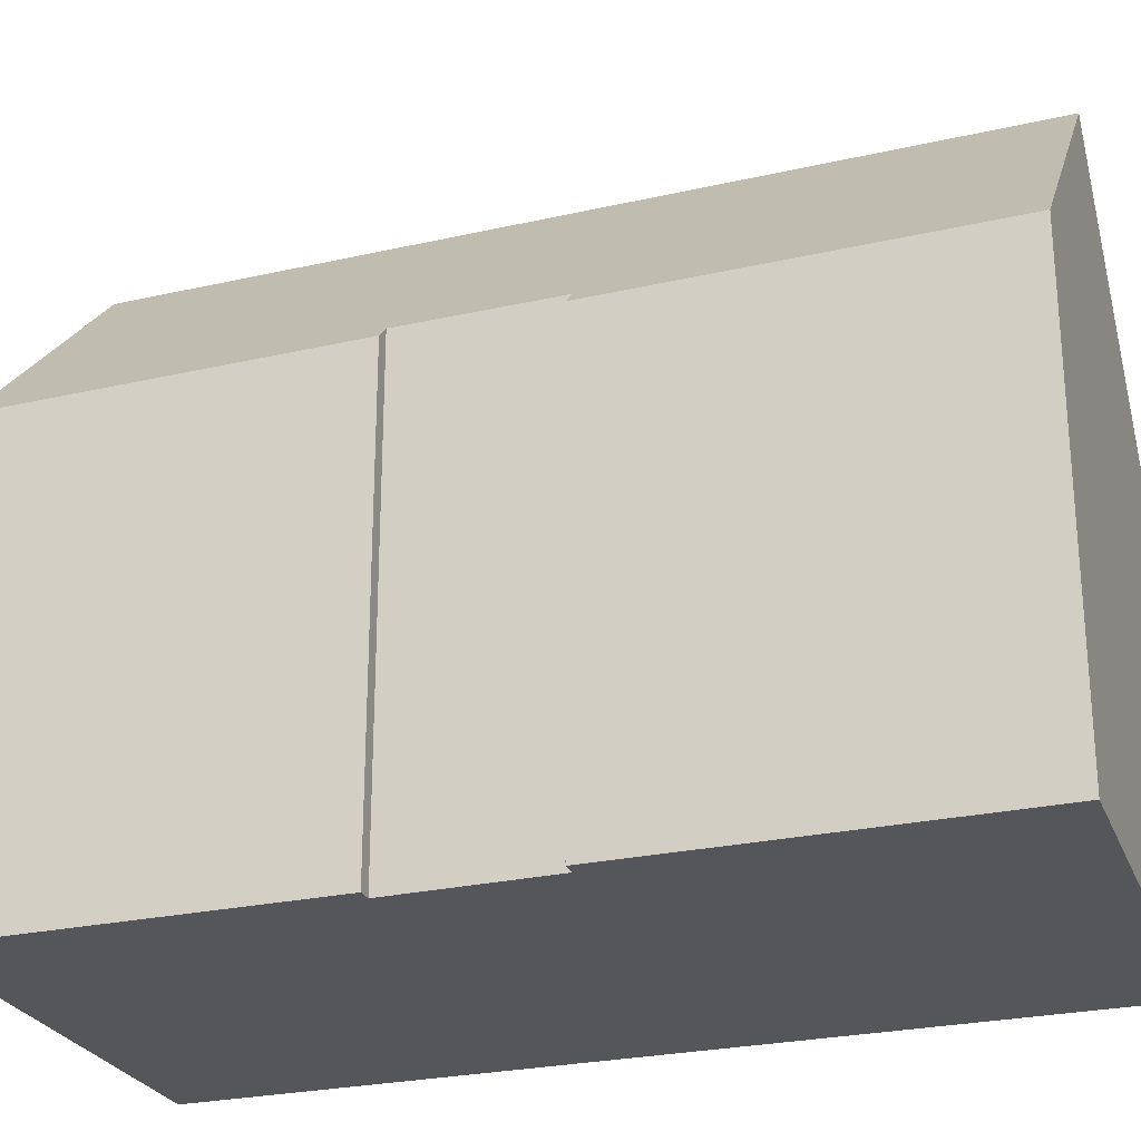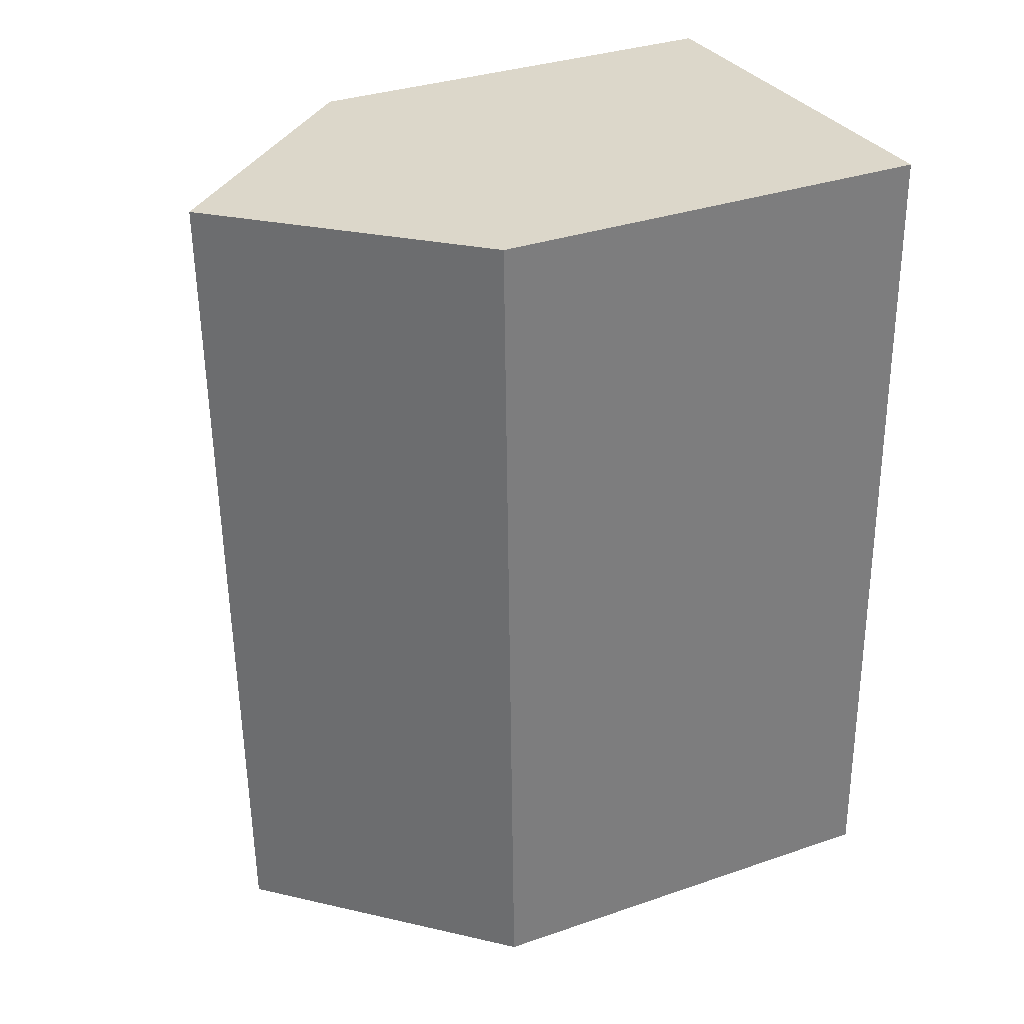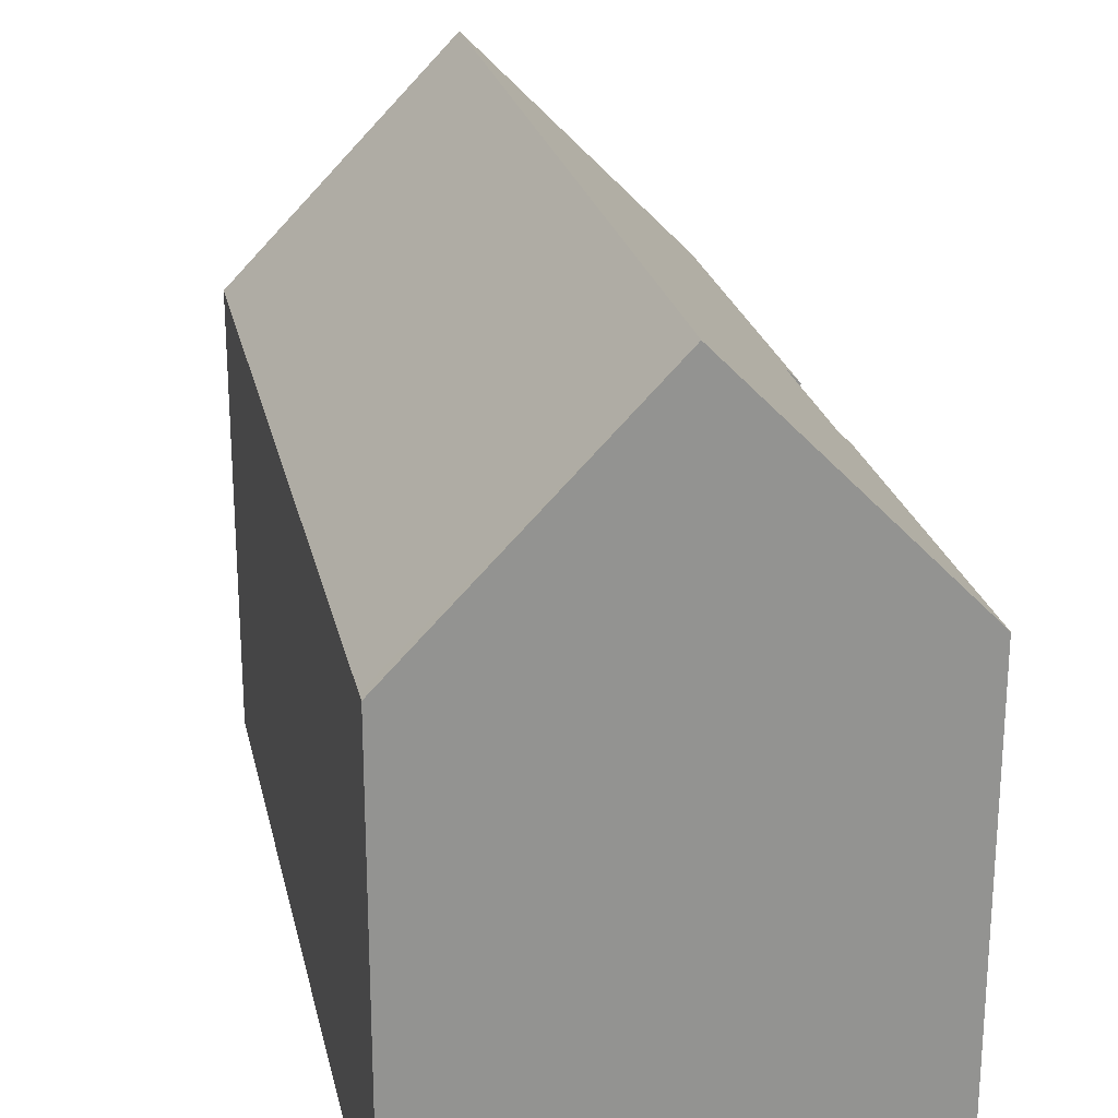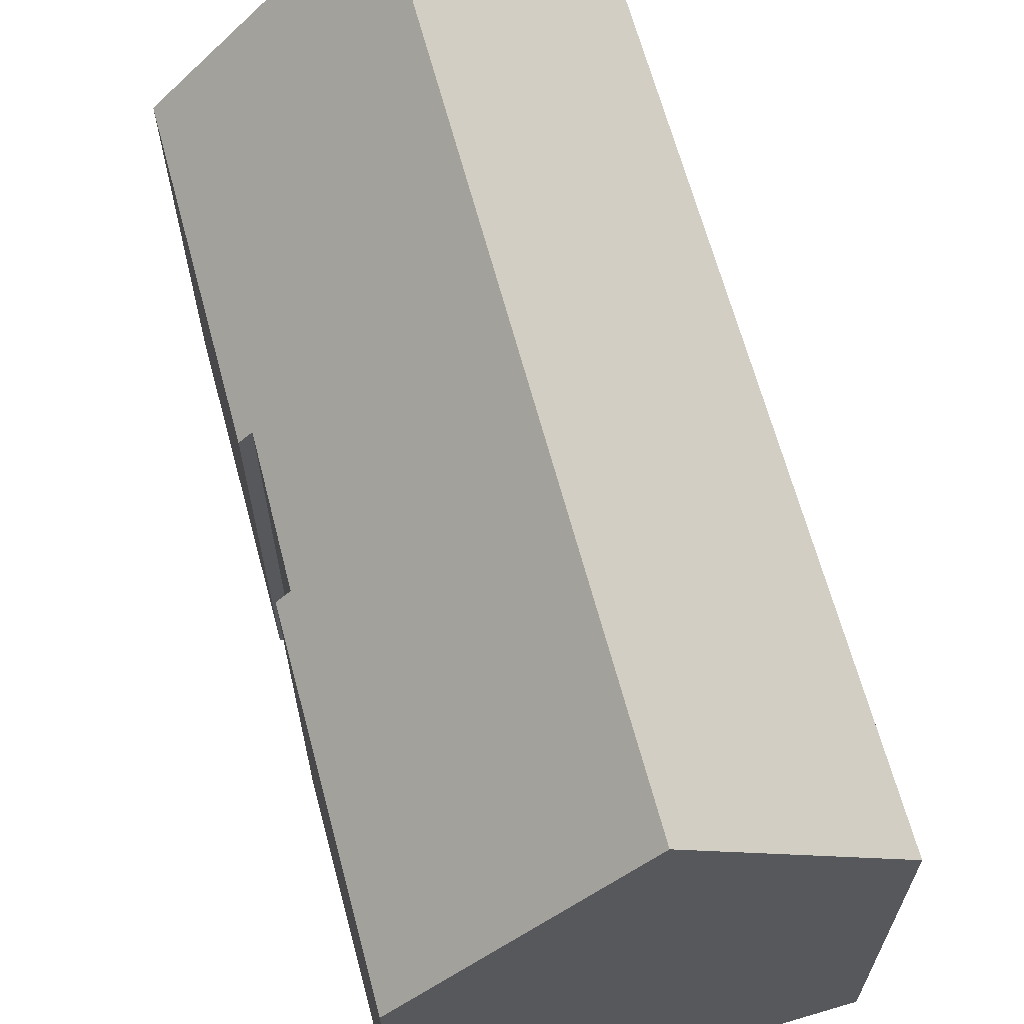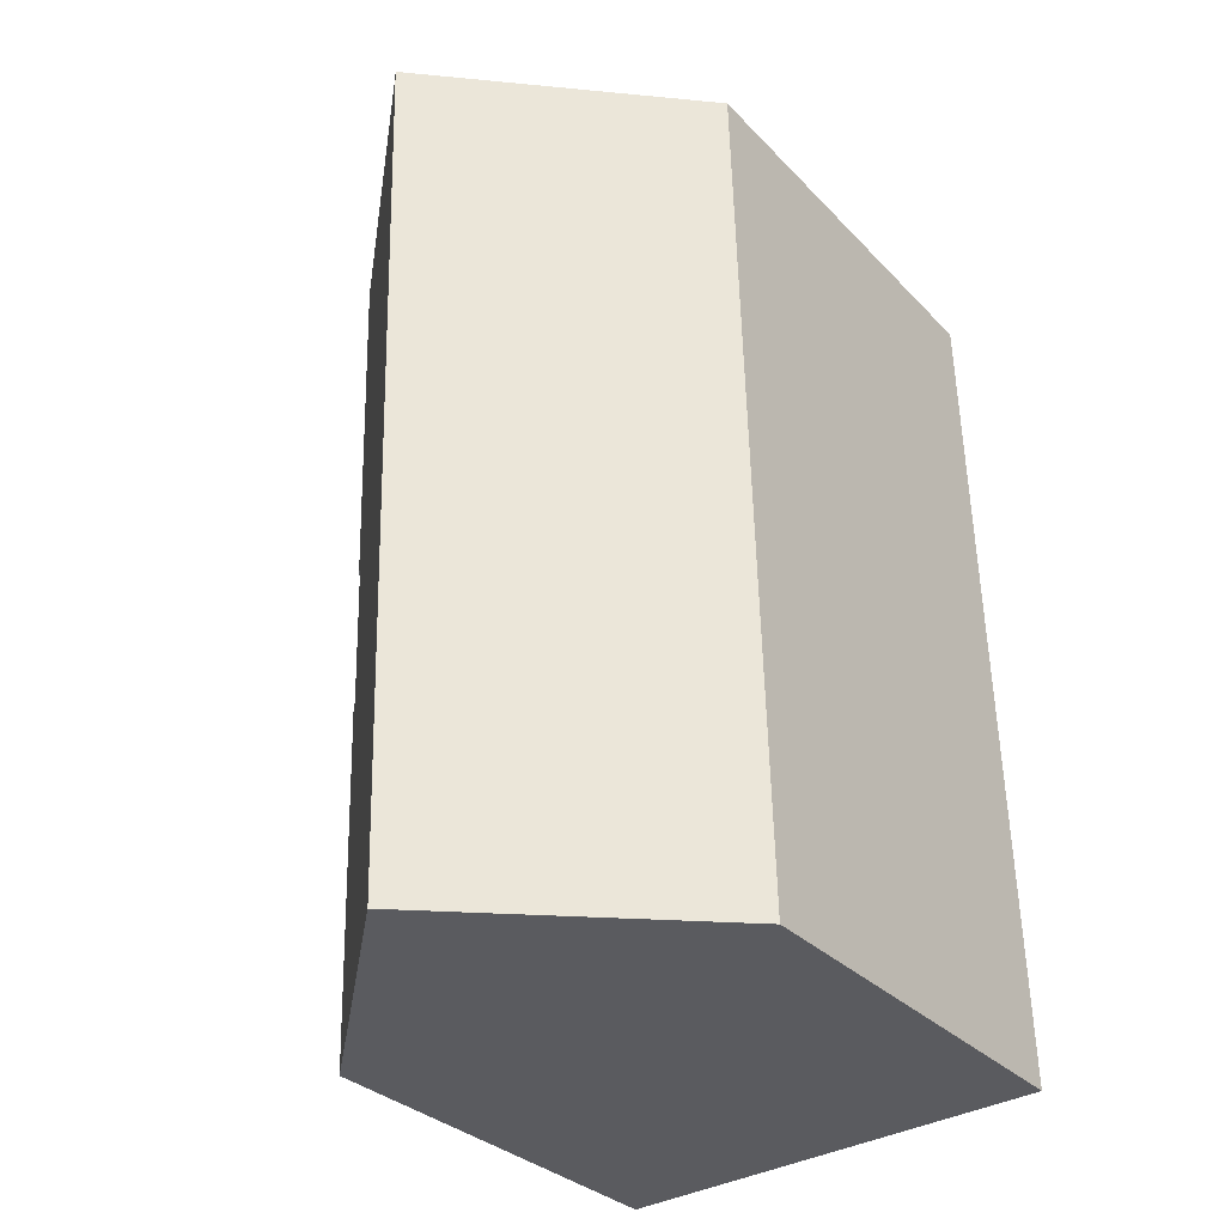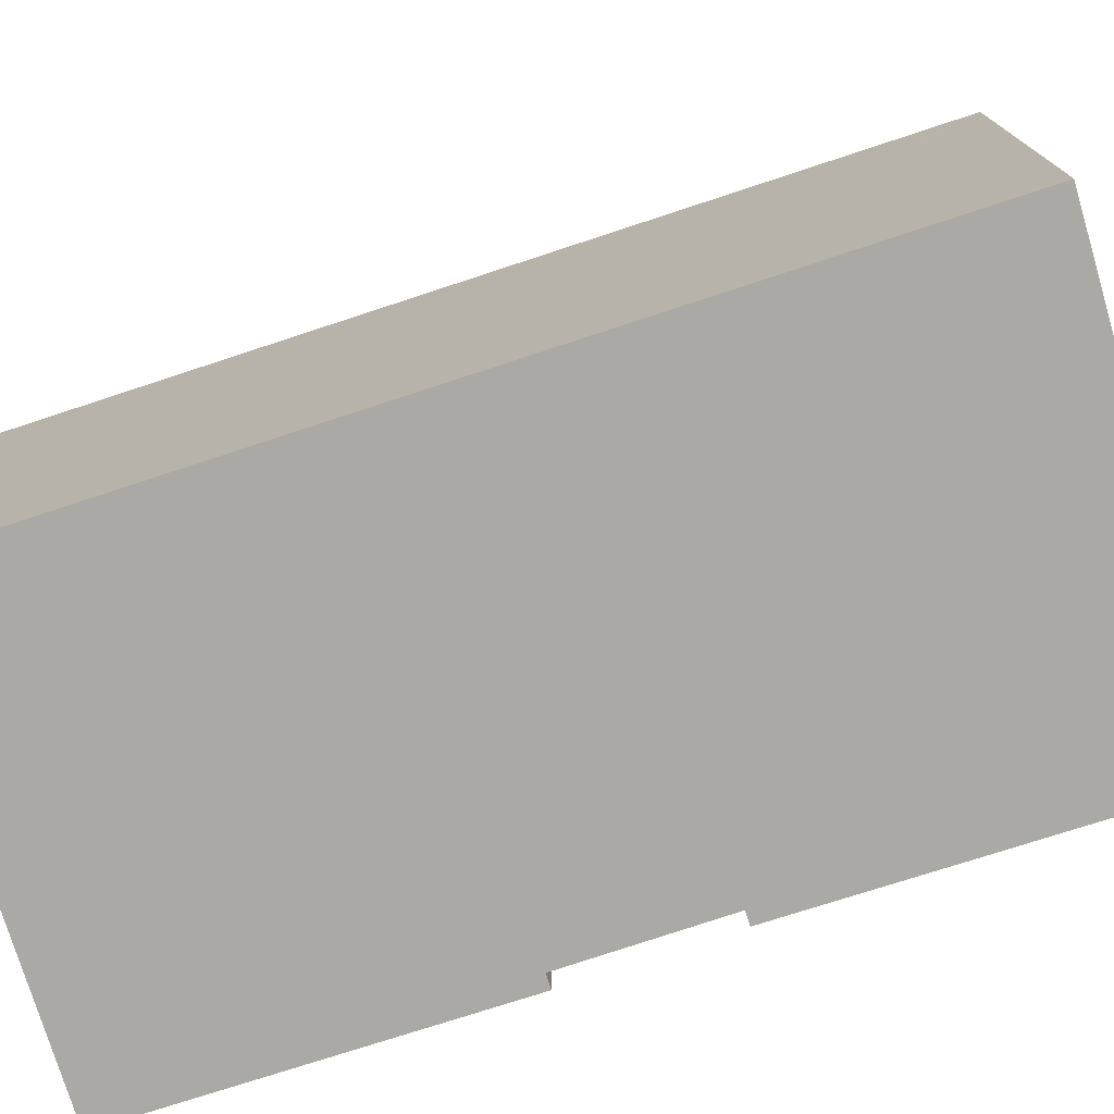
<metadata>
{"format":"obj","ext":"obj","renderer":"f3d","projection":"perspective","resolution":1024,"background":"white","views":[{"elev":-25.7,"azim":111.6,"up":"+Y"},{"elev":33.8,"azim":-115.0,"up":"+Z"},{"elev":23.5,"azim":-10.4,"up":"+Y"},{"elev":65.0,"azim":166.7,"up":"+Y"},{"elev":-31.5,"azim":-144.6,"up":"+Z"},{"elev":-75.4,"azim":-70.2,"up":"+Y"}]}
</metadata>
<code>
v  5.29 15.86 -0.299
v  10.81 10.47 7.964
v  10.55 10.49 -0.596
v  10.48 10.81 7.982
v  5.853 15.86 20.2
v  10.55 10.83 11.56
v  11.14 10.46 19.9
v  10.87 10.51 11.55
v  0 10.46 6.407e-16
v  0.005 10.46 0.183
v  0.251 10.46 9.157
v  0.29 10.46 10.57
v  0.555 10.46 20.22
v  0.563 10.46 20.5
v  10.55 3.649e-17 -0.596
v  10.81 -4.877e-16 7.964
v  10.87 -7.07e-16 11.55
v  11.14 -1.219e-15 19.9
v  10.55 -7.077e-16 11.56
v  10.48 -4.888e-16 7.982
v  0 0 0
v  5.29 1.831e-17 -0.299
v  0.005 -1.121e-17 0.183
v  0.251 -5.607e-16 9.157
v  0.29 -6.475e-16 10.57
v  0.563 -1.255e-15 20.5
v  0.555 -1.238e-15 20.22
v  5.853 -1.237e-15 20.2
g defaultobject
f 1 2 3
f 2 1 4
f 4 1 5
f 4 5 6
f 6 5 7
f 7 8 6
f 9 5 1
f 5 9 10
f 5 10 11
f 5 11 12
f 5 12 13
f 5 13 14
f 2 15 3
f 15 2 16
f 7 17 8
f 17 7 18
f 19 4 6
f 4 19 20
f 3 9 1
f 9 3 15
f 9 15 21
f 21 15 22
f 8 19 6
f 19 8 17
f 21 10 9
f 10 21 11
f 11 21 12
f 12 21 23
f 12 23 24
f 12 24 13
f 13 24 25
f 13 25 14
f 14 25 26
f 26 25 27
f 14 7 5
f 7 14 26
f 7 26 18
f 18 26 28
f 20 2 4
f 2 20 16
f 23 19 24
f 19 23 20
f 20 23 21
f 20 21 22
f 20 22 16
f 16 22 15
f 27 28 26
f 28 27 25
f 28 25 18
f 18 25 24
f 18 24 19
f 18 19 17

</code>
